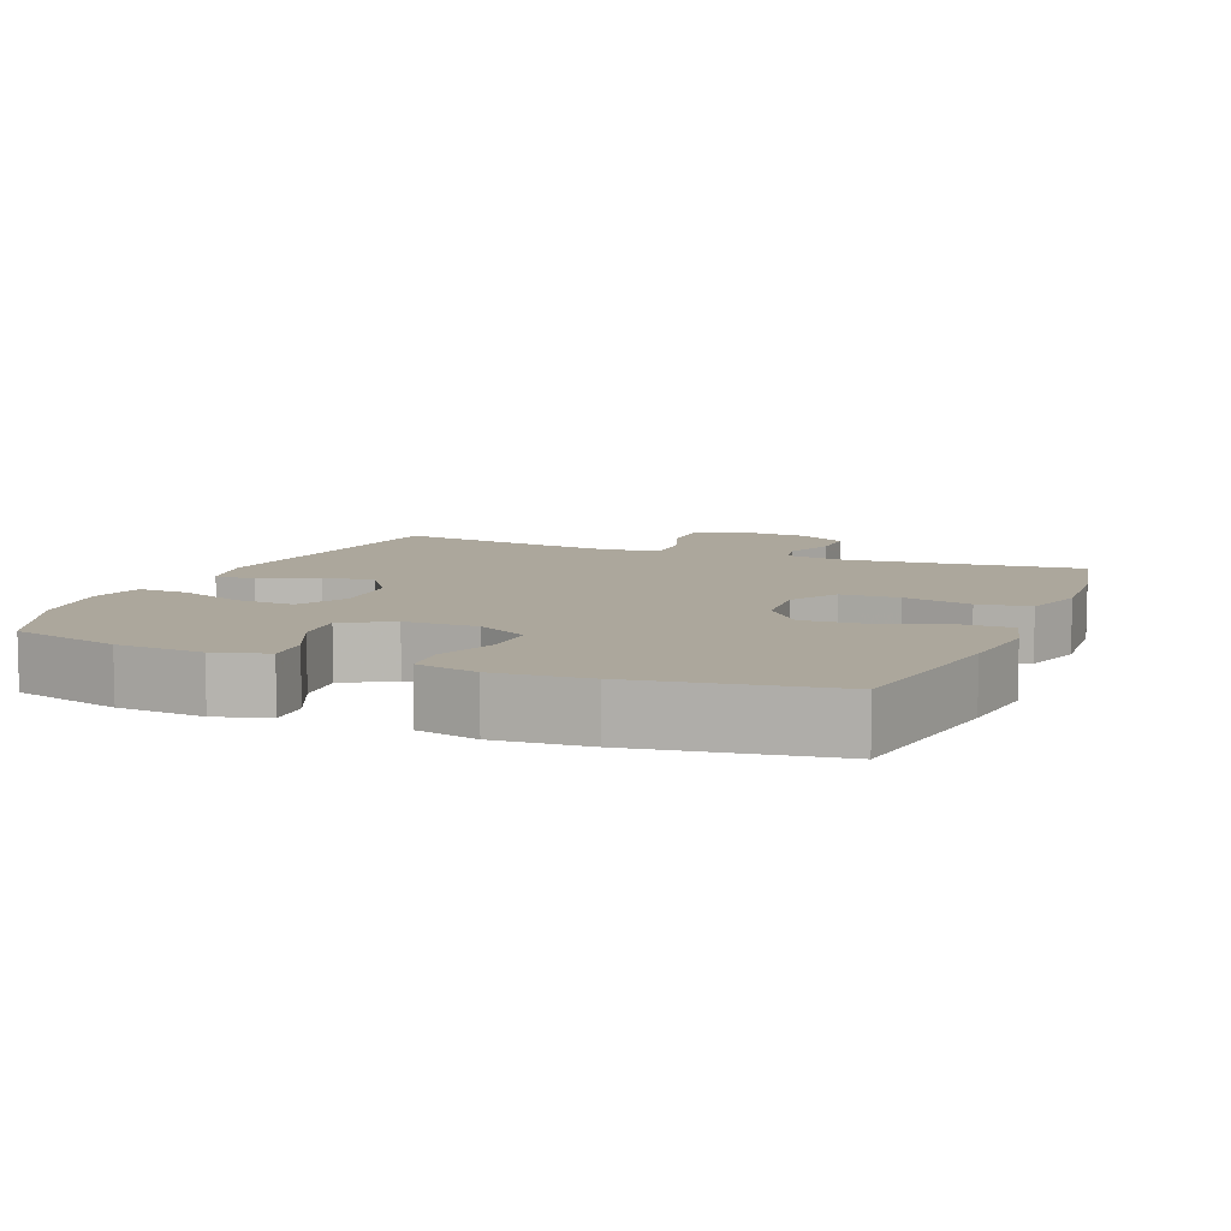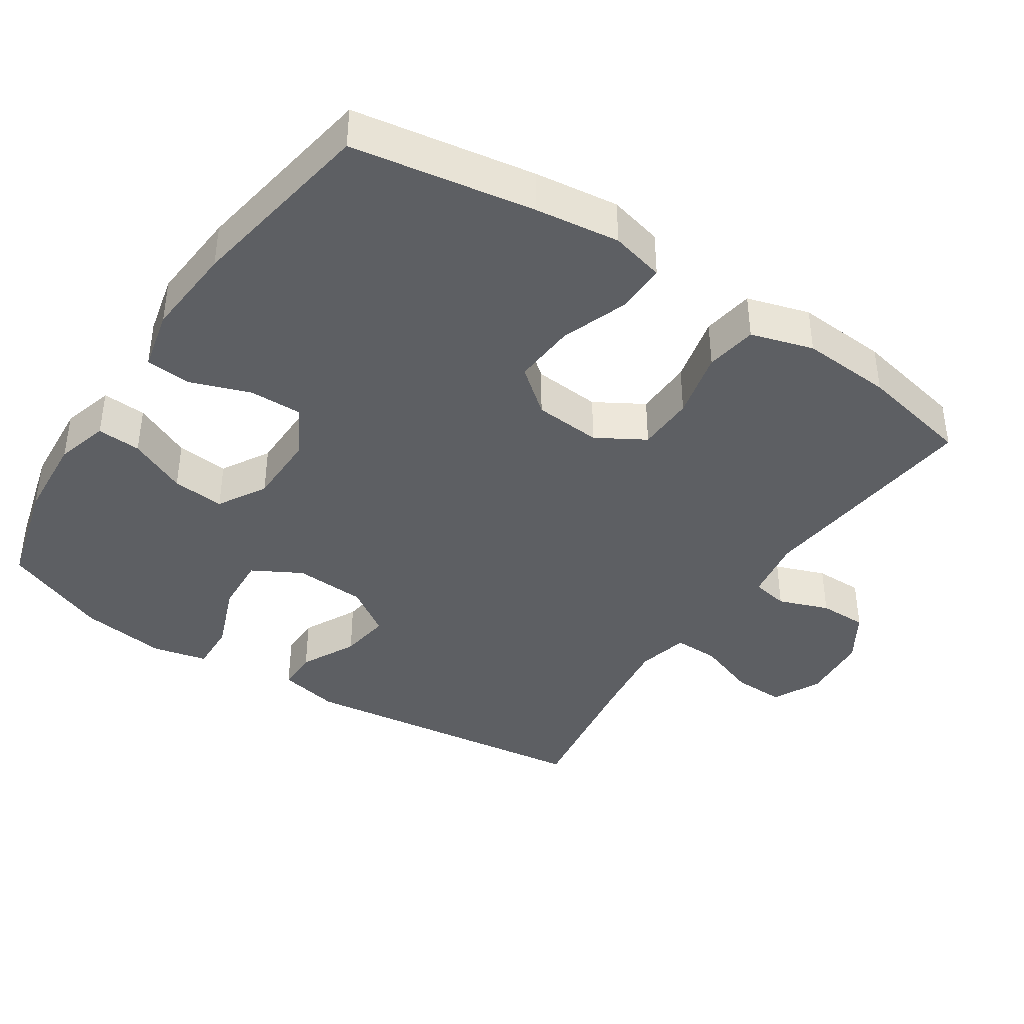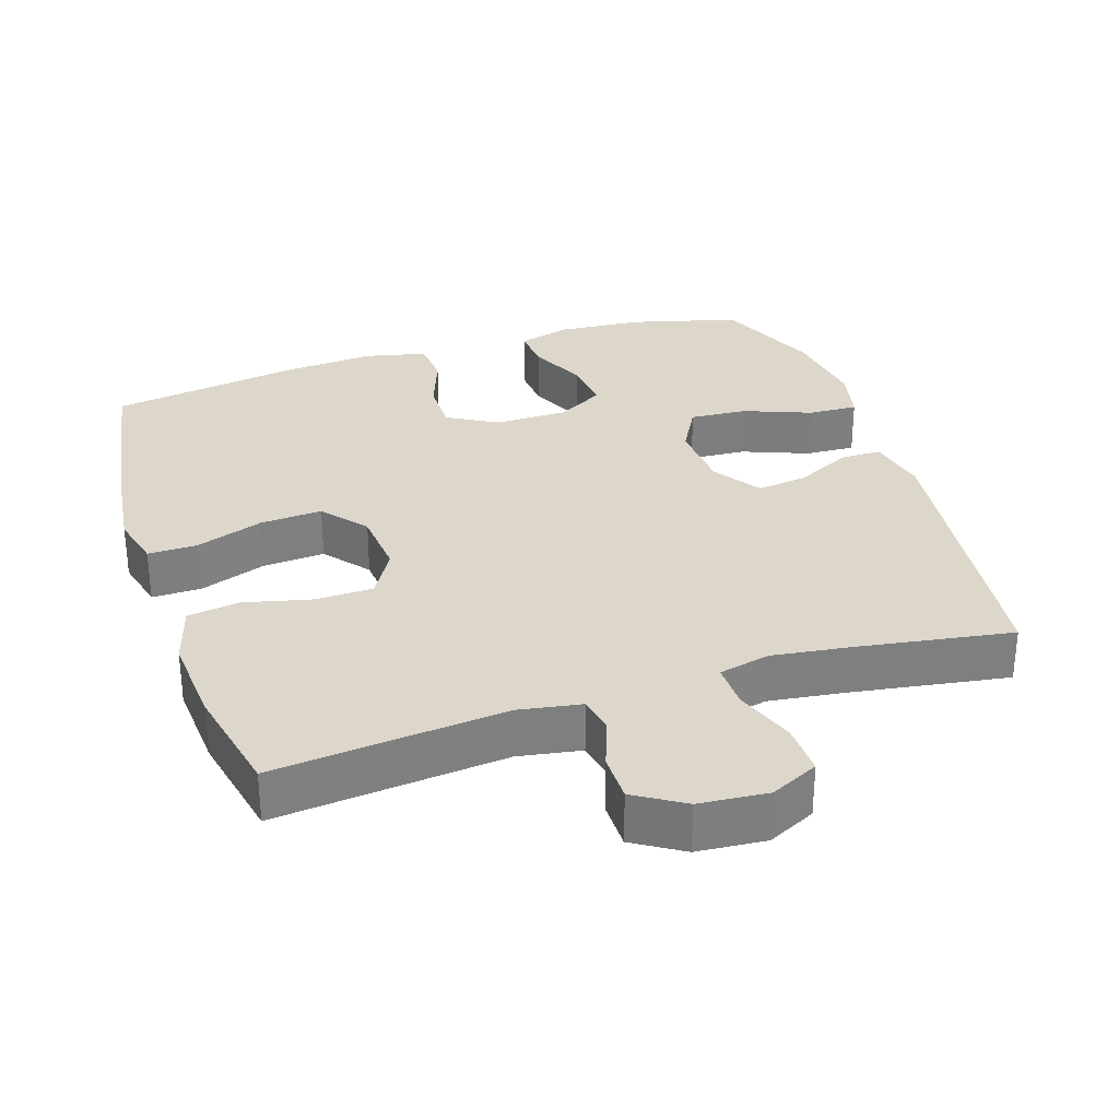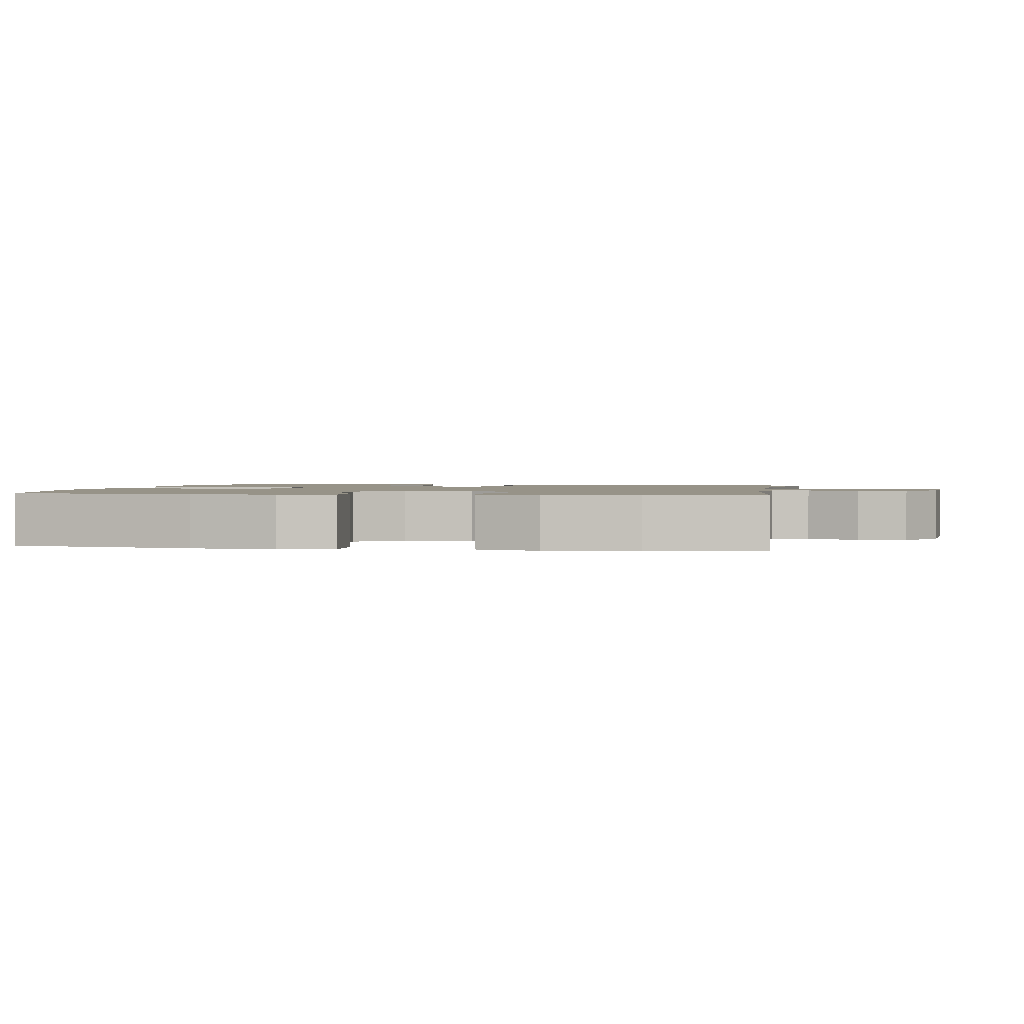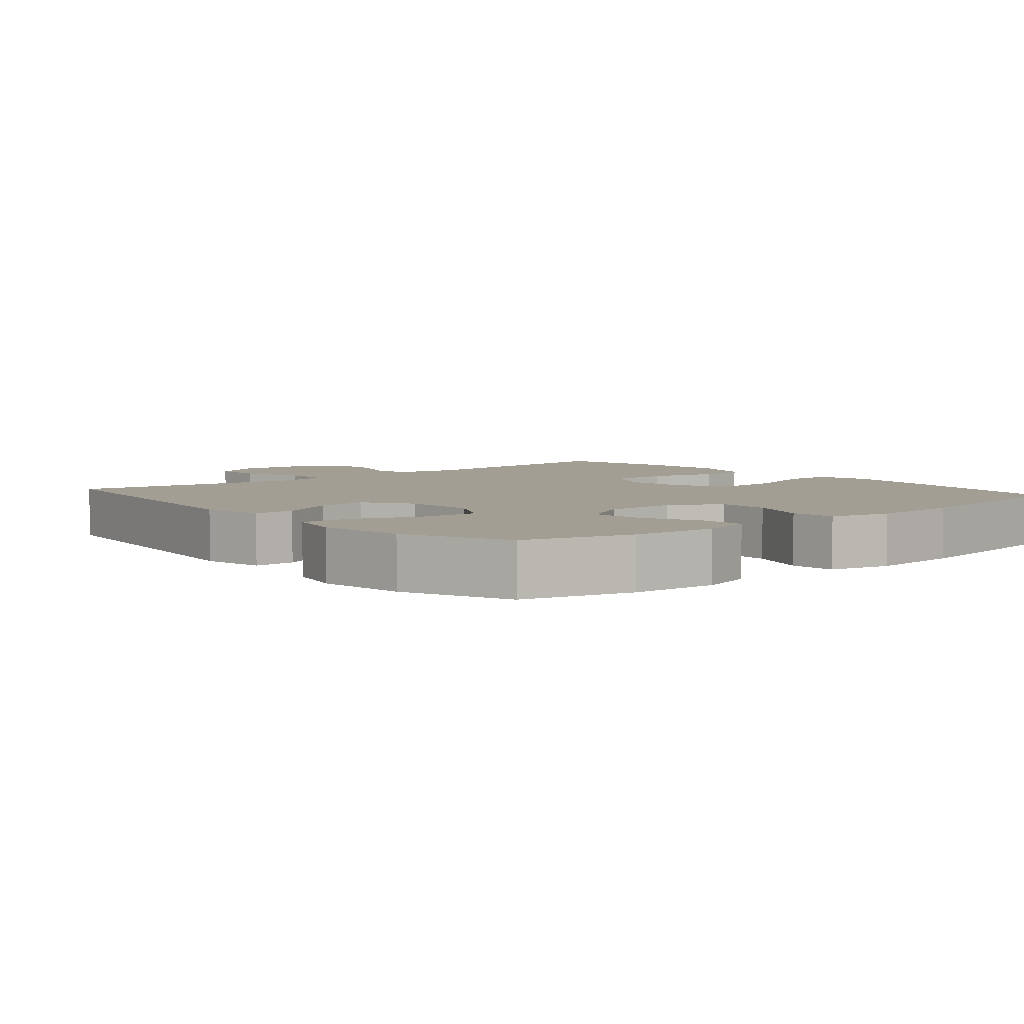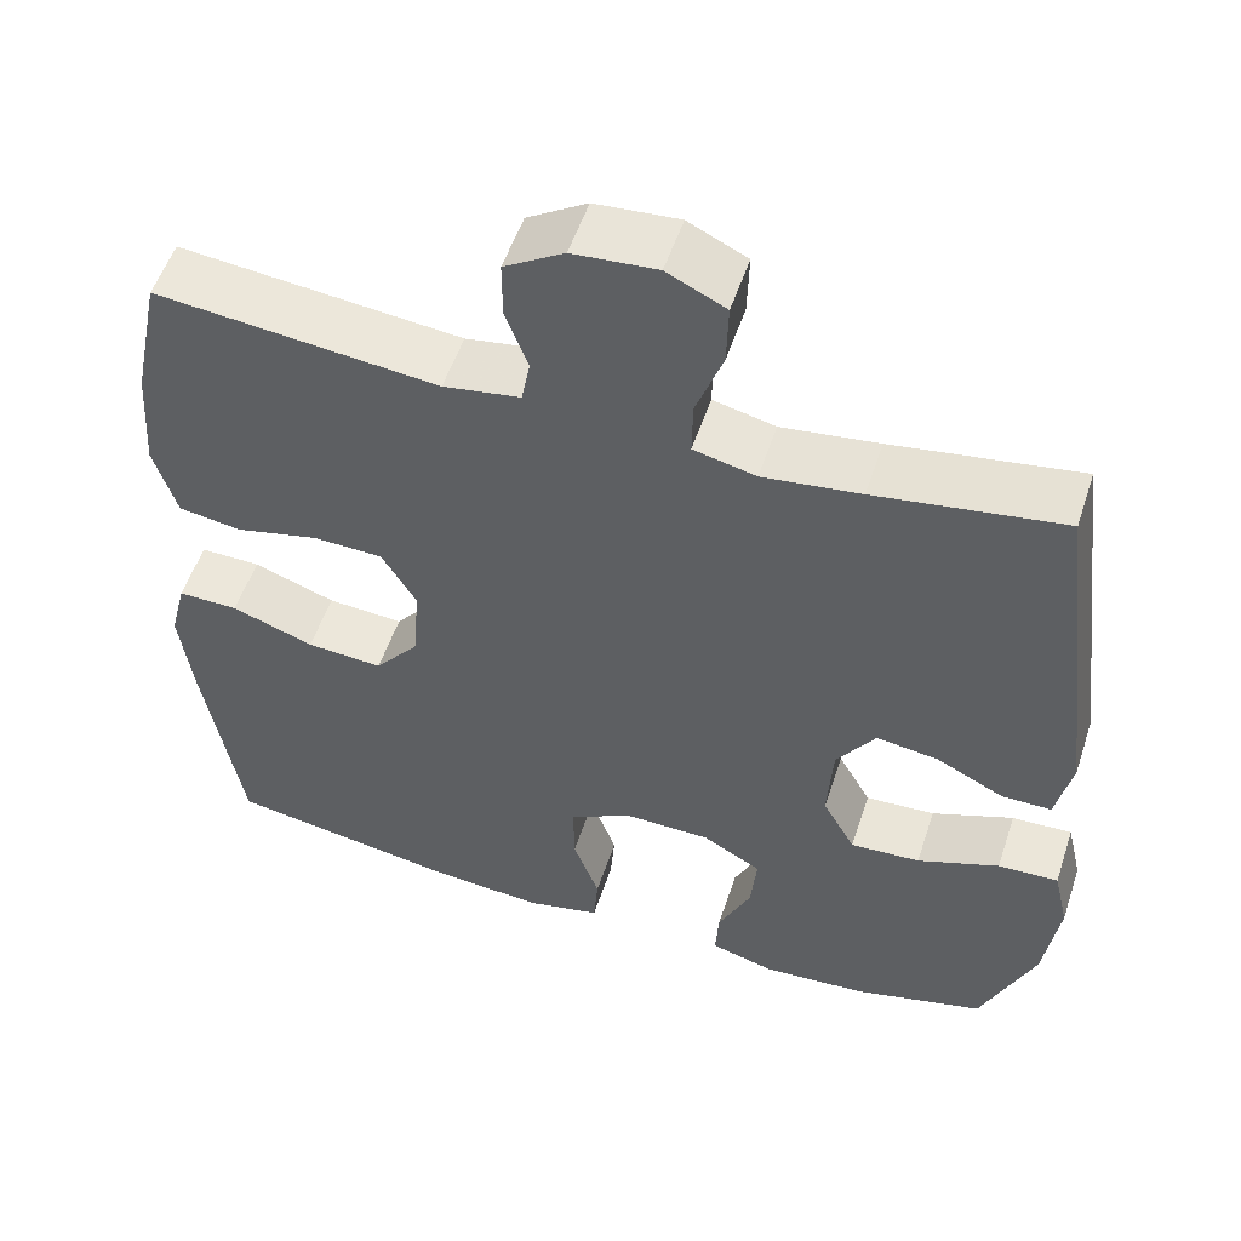
<metadata>
{"format":"obj","ext":"obj","renderer":"f3d","projection":"perspective","resolution":1024,"background":"white","views":[{"elev":8.4,"azim":-157.8,"up":"+Y"},{"elev":-40.1,"azim":-123.5,"up":"+Y"},{"elev":30.8,"azim":-18.1,"up":"+Y"},{"elev":1.4,"azim":-80.4,"up":"+Y"},{"elev":5.1,"azim":139.7,"up":"+Y"},{"elev":54.0,"azim":18.2,"up":"+Z"}]}
</metadata>
<code>
v 0.5 0.07 -0.5
v 0.347 0.07 -0.541
v 0.226 0.07 -0.55
v 0.152 0.07 -0.529
v 0.156 0.07 -0.467
v 0.194 0.07 -0.385
v 0.201 0.07 -0.311
v 0.133 0.07 -0.272
v 0.031 0.07 -0.271
v -0.04 0.07 -0.311
v -0.039 0.07 -0.386
v -0.009 0.07 -0.47
v -0.014 0.07 -0.534
v -0.1 0.07 -0.554
v -0.23 0.07 -0.544
v -0.5 0.07 -0.5
v -0.542 0.07 -0.244
v -0.557 0.07 -0.125
v -0.538 0.07 -0.049
v -0.468 0.07 -0.05
v -0.373 0.07 -0.084
v -0.285 0.07 -0.09
v -0.234 0.07 -0.027
v -0.226 0.07 0.068
v -0.266 0.07 0.136
v -0.347 0.07 0.138
v -0.443 0.07 0.115
v -0.516 0.07 0.126
v -0.542 0.07 0.214
v -0.533 0.07 0.342
v -0.5 0.07 0.5
v -0.174 0.07 0.467
v -0.085 0.07 0.482
v -0.075 0.07 0.534
v -0.101 0.07 0.605
v -0.101 0.07 0.673
v -0.032 0.07 0.716
v 0.065 0.07 0.724
v 0.133 0.07 0.691
v 0.131 0.07 0.618
v 0.1 0.07 0.532
v 0.099 0.07 0.468
v 0.171 0.07 0.451
v 0.284 0.07 0.466
v 0.5 0.07 0.5
v 0.554 0.07 0.078
v 0.536 0.07 -0.008
v 0.478 0.07 -0.008
v 0.4 0.07 0.031
v 0.328 0.07 0.041
v 0.283 0.07 -0.026
v 0.277 0.07 -0.127
v 0.315 0.07 -0.196
v 0.396 0.07 -0.191
v 0.491 0.07 -0.154
v 0.561 0.07 -0.151
v 0.579 0.07 -0.228
v 0.562 0.07 -0.35
v 0.5 0 -0.5
v 0.347 0 -0.541
v 0.226 0 -0.55
v 0.152 0 -0.529
v 0.156 0 -0.467
v 0.194 0 -0.385
v 0.201 0 -0.311
v 0.133 0 -0.272
v 0.031 0 -0.271
v -0.04 0 -0.311
v -0.039 0 -0.386
v -0.009 0 -0.47
v -0.014 0 -0.534
v -0.1 0 -0.554
v -0.23 0 -0.544
v -0.5 0 -0.5
v -0.542 0 -0.244
v -0.557 0 -0.125
v -0.538 0 -0.049
v -0.468 0 -0.05
v -0.373 0 -0.084
v -0.285 0 -0.09
v -0.234 0 -0.027
v -0.226 0 0.068
v -0.266 0 0.136
v -0.347 0 0.138
v -0.443 0 0.115
v -0.516 0 0.126
v -0.542 0 0.214
v -0.533 0 0.342
v -0.5 0 0.5
v -0.174 0 0.467
v -0.085 0 0.482
v -0.075 0 0.534
v -0.101 0 0.605
v -0.101 0 0.673
v -0.032 0 0.716
v 0.065 0 0.724
v 0.133 0 0.691
v 0.131 0 0.618
v 0.1 0 0.532
v 0.099 0 0.468
v 0.171 0 0.451
v 0.284 0 0.466
v 0.5 0 0.5
v 0.554 0 0.078
v 0.536 0 -0.008
v 0.478 0 -0.008
v 0.4 0 0.031
v 0.328 0 0.041
v 0.283 0 -0.026
v 0.277 0 -0.127
v 0.315 0 -0.196
v 0.396 0 -0.191
v 0.491 0 -0.154
v 0.561 0 -0.151
v 0.579 0 -0.228
v 0.562 0 -0.35
f 4 5 6
f 3 4 6
f 2 3 6
f 1 2 6
f 58 1 6
f 57 58 6
f 56 57 6
f 55 56 6
f 54 55 6
f 53 54 6 7
f 52 53 7 8
f 51 52 8 9
f 50 51 9 10
f 47 48 49
f 46 47 49
f 45 46 49
f 44 45 49
f 43 44 49 50
f 42 43 50 10
f 39 40 41
f 38 39 41
f 37 38 41
f 36 37 41
f 35 36 41
f 34 35 41
f 41 42 10
f 34 41 10
f 33 34 10
f 30 31 32
f 29 30 32
f 28 29 32
f 27 28 32
f 26 27 32
f 25 26 32 33
f 24 25 33
f 33 10 11
f 24 33 11
f 23 24 11
f 19 20 21
f 18 19 21
f 17 18 21
f 16 17 21
f 15 16 21
f 14 15 21
f 13 14 21
f 12 13 21
f 11 12 21
f 11 21 22
f 11 22 23
f 64 63 62
f 64 62 61
f 64 61 60
f 64 60 59
f 64 59 116
f 64 116 115
f 64 115 114
f 64 114 113
f 64 113 112
f 65 64 112 111
f 66 65 111 110
f 67 66 110 109
f 68 67 109 108
f 107 106 105
f 107 105 104
f 107 104 103
f 107 103 102
f 108 107 102 101
f 68 108 101 100
f 99 98 97
f 99 97 96
f 99 96 95
f 99 95 94
f 99 94 93
f 99 93 92
f 68 100 99
f 68 99 92
f 68 92 91
f 90 89 88
f 90 88 87
f 90 87 86
f 90 86 85
f 90 85 84
f 91 90 84 83
f 91 83 82
f 69 68 91
f 69 91 82
f 69 82 81
f 79 78 77
f 79 77 76
f 79 76 75
f 79 75 74
f 79 74 73
f 79 73 72
f 79 72 71
f 79 71 70
f 79 70 69
f 80 79 69
f 81 80 69
f 1 59 60 2
f 2 60 61 3
f 3 61 62 4
f 4 62 63 5
f 5 63 64 6
f 6 64 65 7
f 7 65 66 8
f 8 66 67 9
f 9 67 68 10
f 10 68 69 11
f 11 69 70 12
f 12 70 71 13
f 13 71 72 14
f 14 72 73 15
f 15 73 74 16
f 16 74 75 17
f 17 75 76 18
f 18 76 77 19
f 19 77 78 20
f 20 78 79 21
f 21 79 80 22
f 22 80 81 23
f 23 81 82 24
f 24 82 83 25
f 25 83 84 26
f 26 84 85 27
f 27 85 86 28
f 28 86 87 29
f 29 87 88 30
f 30 88 89 31
f 31 89 90 32
f 32 90 91 33
f 33 91 92 34
f 34 92 93 35
f 35 93 94 36
f 36 94 95 37
f 37 95 96 38
f 38 96 97 39
f 39 97 98 40
f 40 98 99 41
f 41 99 100 42
f 42 100 101 43
f 43 101 102 44
f 44 102 103 45
f 45 103 104 46
f 46 104 105 47
f 47 105 106 48
f 48 106 107 49
f 49 107 108 50
f 50 108 109 51
f 51 109 110 52
f 52 110 111 53
f 53 111 112 54
f 54 112 113 55
f 55 113 114 56
f 56 114 115 57
f 57 115 116 58
f 58 116 59 1

</code>
